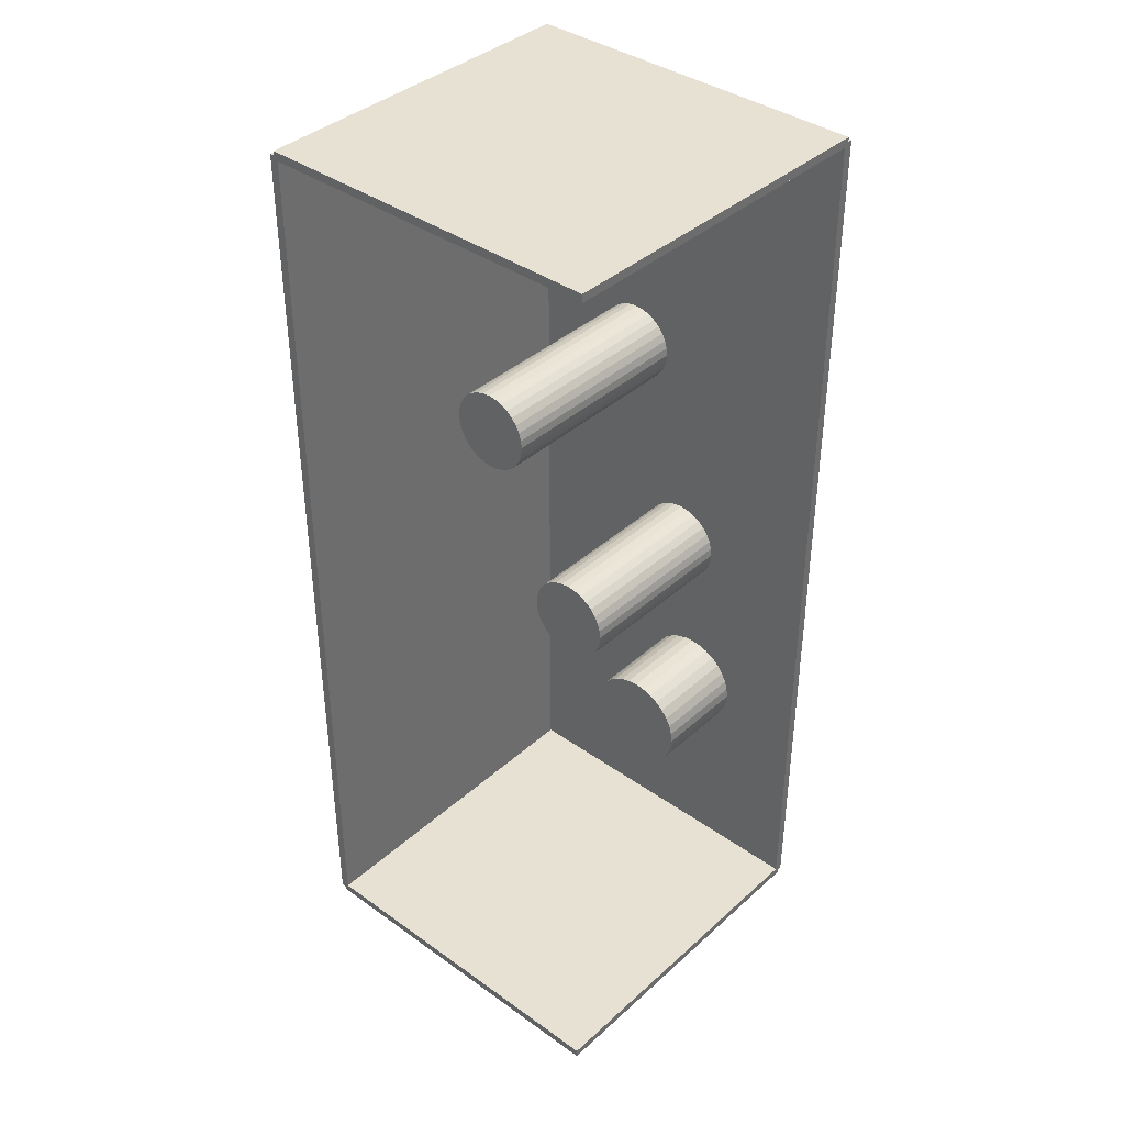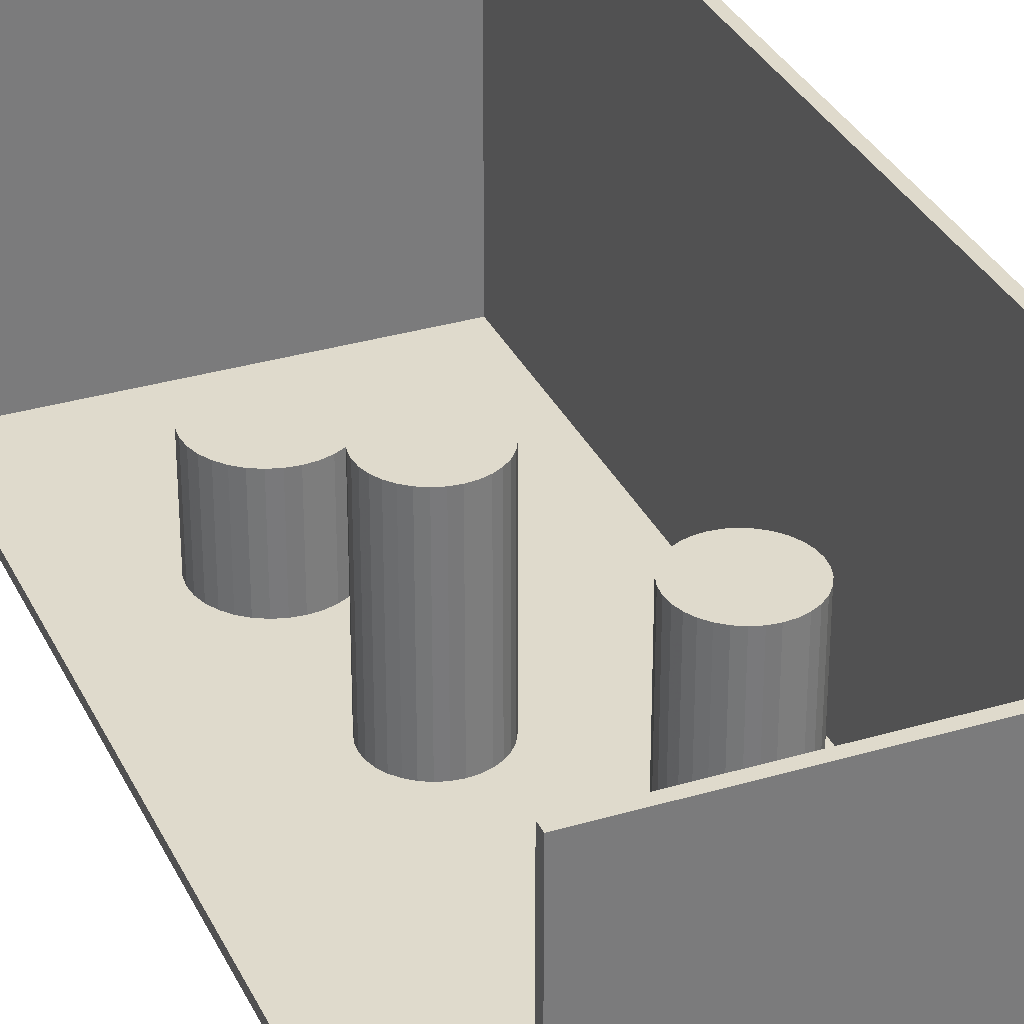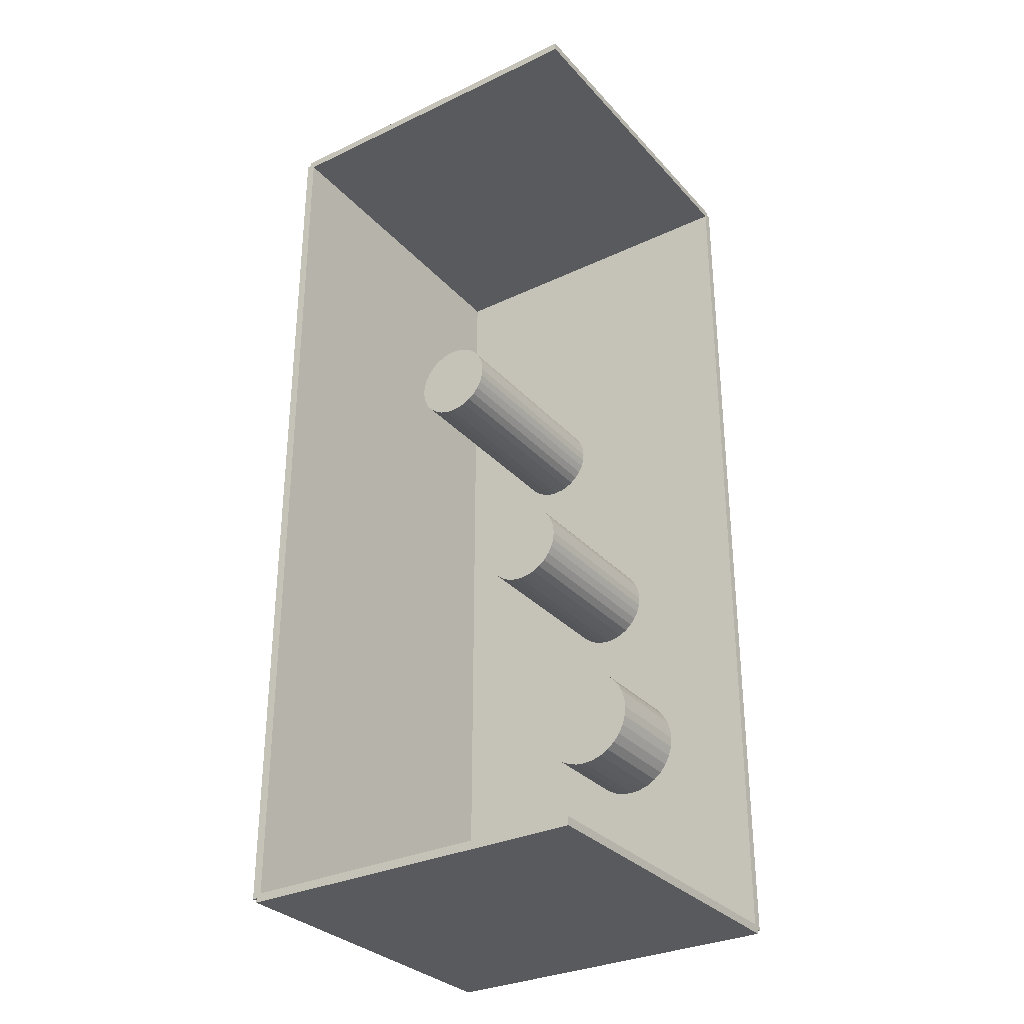
<metadata>
{"format":"obj","ext":"obj","renderer":"f3d","projection":"perspective","resolution":1024,"background":"white","views":[{"elev":38.7,"azim":41.8,"up":"+Y"},{"elev":32.5,"azim":157.6,"up":"+Z"},{"elev":-31.2,"azim":34.1,"up":"+Y"}]}
</metadata>
<code>
v -0.09456 -0.2469 -0.002418
v -0.09456 -0.2469 0.002418
v -0.09456 0.2469 -0.002418
v -0.09456 0.2469 0.002418
v 0.09456 -0.2469 -0.002418
v 0.09456 -0.2469 0.002418
v 0.09456 0.2469 -0.002418
v 0.09456 0.2469 0.002418
v -0.09214 -0.2469 0
v -0.09698 -0.2469 0
v -0.09214 0.2469 0
v -0.09698 0.2469 0
v -0.09214 -0.2469 0.1875
v -0.09698 -0.2469 0.1875
v -0.09214 0.2469 0.1875
v -0.09698 0.2469 0.1875
v -0.09456 0.2446 0.1875
v -0.09456 0.2491 0.1875
v -0.09456 0.2446 0
v -0.09456 0.2491 0
v 0.09456 0.2446 0.1875
v 0.09456 0.2491 0.1875
v 0.09456 0.2446 0
v 0.09456 0.2491 0
v -0.09456 -0.2446 0
v -0.09456 -0.2491 0
v -0.09456 -0.2446 0.1875
v -0.09456 -0.2491 0.1875
v 0.09456 -0.2446 0
v 0.09456 -0.2491 0
v 0.09456 -0.2446 0.1875
v 0.09456 -0.2491 0.1875
v 0.02291 -0.1261 0.004836
v 0.05053 -0.1261 0.004836
v 0.05053 -0.1261 0.05629
v 0.02291 -0.1261 0.05629
v 0.05 -0.1207 0.004836
v 0.05 -0.1207 0.05629
v 0.04843 -0.1155 0.004836
v 0.04843 -0.1155 0.05629
v 0.04588 -0.1107 0.004836
v 0.04588 -0.1107 0.05629
v 0.04244 -0.1065 0.004836
v 0.04244 -0.1065 0.05629
v 0.03826 -0.1031 0.004836
v 0.03826 -0.1031 0.05629
v 0.03348 -0.1006 0.004836
v 0.03348 -0.1006 0.05629
v 0.0283 -0.09898 0.004836
v 0.0283 -0.09898 0.05629
v 0.02291 -0.09845 0.004836
v 0.02291 -0.09845 0.05629
v 0.01753 -0.09898 0.004836
v 0.01753 -0.09898 0.05629
v 0.01234 -0.1006 0.004836
v 0.01234 -0.1006 0.05629
v 0.00757 -0.1031 0.004836
v 0.00757 -0.1031 0.05629
v 0.003385 -0.1065 0.004836
v 0.003385 -0.1065 0.05629
v -4.973e-05 -0.1107 0.004836
v -4.973e-05 -0.1107 0.05629
v -0.002602 -0.1155 0.004836
v -0.002602 -0.1155 0.05629
v -0.004174 -0.1207 0.004836
v -0.004174 -0.1207 0.05629
v -0.004704 -0.1261 0.004836
v -0.004704 -0.1261 0.05629
v -0.004174 -0.1315 0.004836
v -0.004174 -0.1315 0.05629
v -0.002602 -0.1366 0.004836
v -0.002602 -0.1366 0.05629
v -4.973e-05 -0.1414 0.004836
v -4.973e-05 -0.1414 0.05629
v 0.003385 -0.1456 0.004836
v 0.003385 -0.1456 0.05629
v 0.00757 -0.149 0.004836
v 0.00757 -0.149 0.05629
v 0.01234 -0.1516 0.004836
v 0.01234 -0.1516 0.05629
v 0.01753 -0.1532 0.004836
v 0.01753 -0.1532 0.05629
v 0.02291 -0.1537 0.004836
v 0.02291 -0.1537 0.05629
v 0.0283 -0.1532 0.004836
v 0.0283 -0.1532 0.05629
v 0.03348 -0.1516 0.004836
v 0.03348 -0.1516 0.05629
v 0.03826 -0.149 0.004836
v 0.03826 -0.149 0.05629
v 0.04244 -0.1456 0.004836
v 0.04244 -0.1456 0.05629
v 0.04588 -0.1414 0.004836
v 0.04588 -0.1414 0.05629
v 0.04843 -0.1366 0.004836
v 0.04843 -0.1366 0.05629
v 0.05 -0.1315 0.004836
v 0.05 -0.1315 0.05629
v 0.01004 -0.02901 0.004836
v 0.03305 -0.02901 0.004836
v 0.03305 -0.02901 0.1005
v 0.01004 -0.02901 0.1005
v 0.03261 -0.02452 0.004836
v 0.03261 -0.02452 0.1005
v 0.0313 -0.0202 0.004836
v 0.0313 -0.0202 0.1005
v 0.02917 -0.01622 0.004836
v 0.02917 -0.01622 0.1005
v 0.02631 -0.01273 0.004836
v 0.02631 -0.01273 0.1005
v 0.02282 -0.009871 0.004836
v 0.02282 -0.009871 0.1005
v 0.01884 -0.007745 0.004836
v 0.01884 -0.007745 0.1005
v 0.01453 -0.006435 0.004836
v 0.01453 -0.006435 0.1005
v 0.01004 -0.005993 0.004836
v 0.01004 -0.005993 0.1005
v 0.005547 -0.006435 0.004836
v 0.005547 -0.006435 0.1005
v 0.00123 -0.007745 0.004836
v 0.00123 -0.007745 0.1005
v -0.002748 -0.009871 0.004836
v -0.002748 -0.009871 0.1005
v -0.006236 -0.01273 0.004836
v -0.006236 -0.01273 0.1005
v -0.009098 -0.01622 0.004836
v -0.009098 -0.01622 0.1005
v -0.01122 -0.0202 0.004836
v -0.01122 -0.0202 0.1005
v -0.01253 -0.02452 0.004836
v -0.01253 -0.02452 0.1005
v -0.01298 -0.02901 0.004836
v -0.01298 -0.02901 0.1005
v -0.01253 -0.0335 0.004836
v -0.01253 -0.0335 0.1005
v -0.01122 -0.03781 0.004836
v -0.01122 -0.03781 0.1005
v -0.009098 -0.04179 0.004836
v -0.009098 -0.04179 0.1005
v -0.006236 -0.04528 0.004836
v -0.006236 -0.04528 0.1005
v -0.002748 -0.04814 0.004836
v -0.002748 -0.04814 0.1005
v 0.00123 -0.05027 0.004836
v 0.00123 -0.05027 0.1005
v 0.005547 -0.05158 0.004836
v 0.005547 -0.05158 0.1005
v 0.01004 -0.05202 0.004836
v 0.01004 -0.05202 0.1005
v 0.01453 -0.05158 0.004836
v 0.01453 -0.05158 0.1005
v 0.01884 -0.05027 0.004836
v 0.01884 -0.05027 0.1005
v 0.02282 -0.04814 0.004836
v 0.02282 -0.04814 0.1005
v 0.02631 -0.04528 0.004836
v 0.02631 -0.04528 0.1005
v 0.02917 -0.04179 0.004836
v 0.02917 -0.04179 0.1005
v 0.0313 -0.03781 0.004836
v 0.0313 -0.03781 0.1005
v 0.03261 -0.0335 0.004836
v 0.03261 -0.0335 0.1005
v -0.02622 0.08874 0.004836
v -0.004259 0.08874 0.004836
v -0.004259 0.08874 0.06246
v -0.02622 0.08874 0.06246
v -0.004681 0.09303 0.004836
v -0.004681 0.09303 0.06246
v -0.005931 0.09715 0.004836
v -0.005931 0.09715 0.06246
v -0.007961 0.1009 0.004836
v -0.007961 0.1009 0.06246
v -0.01069 0.1043 0.004836
v -0.01069 0.1043 0.06246
v -0.01402 0.107 0.004836
v -0.01402 0.107 0.06246
v -0.01782 0.109 0.004836
v -0.01782 0.109 0.06246
v -0.02194 0.1103 0.004836
v -0.02194 0.1103 0.06246
v -0.02622 0.1107 0.004836
v -0.02622 0.1107 0.06246
v -0.03051 0.1103 0.004836
v -0.03051 0.1103 0.06246
v -0.03463 0.109 0.004836
v -0.03463 0.109 0.06246
v -0.03842 0.107 0.004836
v -0.03842 0.107 0.06246
v -0.04175 0.1043 0.004836
v -0.04175 0.1043 0.06246
v -0.04448 0.1009 0.004836
v -0.04448 0.1009 0.06246
v -0.04651 0.09715 0.004836
v -0.04651 0.09715 0.06246
v -0.04776 0.09303 0.004836
v -0.04776 0.09303 0.06246
v -0.04819 0.08874 0.004836
v -0.04819 0.08874 0.06246
v -0.04776 0.08446 0.004836
v -0.04776 0.08446 0.06246
v -0.04651 0.08034 0.004836
v -0.04651 0.08034 0.06246
v -0.04448 0.07654 0.004836
v -0.04448 0.07654 0.06246
v -0.04175 0.07321 0.004836
v -0.04175 0.07321 0.06246
v -0.03842 0.07048 0.004836
v -0.03842 0.07048 0.06246
v -0.03463 0.06845 0.004836
v -0.03463 0.06845 0.06246
v -0.03051 0.0672 0.004836
v -0.03051 0.0672 0.06246
v -0.02622 0.06678 0.004836
v -0.02622 0.06678 0.06246
v -0.02194 0.0672 0.004836
v -0.02194 0.0672 0.06246
v -0.01782 0.06845 0.004836
v -0.01782 0.06845 0.06246
v -0.01402 0.07048 0.004836
v -0.01402 0.07048 0.06246
v -0.01069 0.07321 0.004836
v -0.01069 0.07321 0.06246
v -0.007961 0.07654 0.004836
v -0.007961 0.07654 0.06246
v -0.005931 0.08034 0.004836
v -0.005931 0.08034 0.06246
v -0.004681 0.08446 0.004836
v -0.004681 0.08446 0.06246
v -0.02622 0.08874 0.06246
v -0.004259 0.08874 0.06246
v -0.004259 0.08874 0.1201
v -0.02622 0.08874 0.1201
v -0.004681 0.09303 0.06246
v -0.004681 0.09303 0.1201
v -0.005931 0.09715 0.06246
v -0.005931 0.09715 0.1201
v -0.007961 0.1009 0.06246
v -0.007961 0.1009 0.1201
v -0.01069 0.1043 0.06246
v -0.01069 0.1043 0.1201
v -0.01402 0.107 0.06246
v -0.01402 0.107 0.1201
v -0.01782 0.109 0.06246
v -0.01782 0.109 0.1201
v -0.02194 0.1103 0.06246
v -0.02194 0.1103 0.1201
v -0.02622 0.1107 0.06246
v -0.02622 0.1107 0.1201
v -0.03051 0.1103 0.06246
v -0.03051 0.1103 0.1201
v -0.03463 0.109 0.06246
v -0.03463 0.109 0.1201
v -0.03842 0.107 0.06246
v -0.03842 0.107 0.1201
v -0.04175 0.1043 0.06246
v -0.04175 0.1043 0.1201
v -0.04448 0.1009 0.06246
v -0.04448 0.1009 0.1201
v -0.04651 0.09715 0.06246
v -0.04651 0.09715 0.1201
v -0.04776 0.09303 0.06246
v -0.04776 0.09303 0.1201
v -0.04819 0.08874 0.06246
v -0.04819 0.08874 0.1201
v -0.04776 0.08446 0.06246
v -0.04776 0.08446 0.1201
v -0.04651 0.08034 0.06246
v -0.04651 0.08034 0.1201
v -0.04448 0.07654 0.06246
v -0.04448 0.07654 0.1201
v -0.04175 0.07321 0.06246
v -0.04175 0.07321 0.1201
v -0.03842 0.07048 0.06246
v -0.03842 0.07048 0.1201
v -0.03463 0.06845 0.06246
v -0.03463 0.06845 0.1201
v -0.03051 0.0672 0.06246
v -0.03051 0.0672 0.1201
v -0.02622 0.06678 0.06246
v -0.02622 0.06678 0.1201
v -0.02194 0.0672 0.06246
v -0.02194 0.0672 0.1201
v -0.01782 0.06845 0.06246
v -0.01782 0.06845 0.1201
v -0.01402 0.07048 0.06246
v -0.01402 0.07048 0.1201
v -0.01069 0.07321 0.06246
v -0.01069 0.07321 0.1201
v -0.007961 0.07654 0.06246
v -0.007961 0.07654 0.1201
v -0.005931 0.08034 0.06246
v -0.005931 0.08034 0.1201
v -0.004681 0.08446 0.06246
v -0.004681 0.08446 0.1201
f 2 4 1
f 5 2 1
f 1 4 3
f 3 5 1
f 2 8 4
f 6 2 5
f 6 8 2
f 4 8 3
f 7 5 3
f 3 8 7
f 7 6 5
f 8 6 7
f 10 12 9
f 13 10 9
f 9 12 11
f 11 13 9
f 10 16 12
f 14 10 13
f 14 16 10
f 12 16 11
f 15 13 11
f 11 16 15
f 15 14 13
f 16 14 15
f 18 20 17
f 21 18 17
f 17 20 19
f 19 21 17
f 18 24 20
f 22 18 21
f 22 24 18
f 20 24 19
f 23 21 19
f 19 24 23
f 23 22 21
f 24 22 23
f 26 28 25
f 29 26 25
f 25 28 27
f 27 29 25
f 26 32 28
f 30 26 29
f 30 32 26
f 28 32 27
f 31 29 27
f 27 32 31
f 31 30 29
f 32 30 31
f 34 33 37
f 34 37 35
f 35 37 38
f 35 38 36
f 37 33 39
f 37 39 38
f 38 39 40
f 38 40 36
f 39 33 41
f 39 41 40
f 40 41 42
f 40 42 36
f 41 33 43
f 41 43 42
f 42 43 44
f 42 44 36
f 43 33 45
f 43 45 44
f 44 45 46
f 44 46 36
f 45 33 47
f 45 47 46
f 46 47 48
f 46 48 36
f 47 33 49
f 47 49 48
f 48 49 50
f 48 50 36
f 49 33 51
f 49 51 50
f 50 51 52
f 50 52 36
f 51 33 53
f 51 53 52
f 52 53 54
f 52 54 36
f 53 33 55
f 53 55 54
f 54 55 56
f 54 56 36
f 55 33 57
f 55 57 56
f 56 57 58
f 56 58 36
f 57 33 59
f 57 59 58
f 58 59 60
f 58 60 36
f 59 33 61
f 59 61 60
f 60 61 62
f 60 62 36
f 61 33 63
f 61 63 62
f 62 63 64
f 62 64 36
f 63 33 65
f 63 65 64
f 64 65 66
f 64 66 36
f 65 33 67
f 65 67 66
f 66 67 68
f 66 68 36
f 67 33 69
f 67 69 68
f 68 69 70
f 68 70 36
f 69 33 71
f 69 71 70
f 70 71 72
f 70 72 36
f 71 33 73
f 71 73 72
f 72 73 74
f 72 74 36
f 73 33 75
f 73 75 74
f 74 75 76
f 74 76 36
f 75 33 77
f 75 77 76
f 76 77 78
f 76 78 36
f 77 33 79
f 77 79 78
f 78 79 80
f 78 80 36
f 79 33 81
f 79 81 80
f 80 81 82
f 80 82 36
f 81 33 83
f 81 83 82
f 82 83 84
f 82 84 36
f 83 33 85
f 83 85 84
f 84 85 86
f 84 86 36
f 85 33 87
f 85 87 86
f 86 87 88
f 86 88 36
f 87 33 89
f 87 89 88
f 88 89 90
f 88 90 36
f 89 33 91
f 89 91 90
f 90 91 92
f 90 92 36
f 91 33 93
f 91 93 92
f 92 93 94
f 92 94 36
f 93 33 95
f 93 95 94
f 94 95 96
f 94 96 36
f 95 33 97
f 95 97 96
f 96 97 98
f 96 98 36
f 97 33 34
f 97 34 98
f 98 34 35
f 98 35 36
f 100 99 103
f 100 103 101
f 101 103 104
f 101 104 102
f 103 99 105
f 103 105 104
f 104 105 106
f 104 106 102
f 105 99 107
f 105 107 106
f 106 107 108
f 106 108 102
f 107 99 109
f 107 109 108
f 108 109 110
f 108 110 102
f 109 99 111
f 109 111 110
f 110 111 112
f 110 112 102
f 111 99 113
f 111 113 112
f 112 113 114
f 112 114 102
f 113 99 115
f 113 115 114
f 114 115 116
f 114 116 102
f 115 99 117
f 115 117 116
f 116 117 118
f 116 118 102
f 117 99 119
f 117 119 118
f 118 119 120
f 118 120 102
f 119 99 121
f 119 121 120
f 120 121 122
f 120 122 102
f 121 99 123
f 121 123 122
f 122 123 124
f 122 124 102
f 123 99 125
f 123 125 124
f 124 125 126
f 124 126 102
f 125 99 127
f 125 127 126
f 126 127 128
f 126 128 102
f 127 99 129
f 127 129 128
f 128 129 130
f 128 130 102
f 129 99 131
f 129 131 130
f 130 131 132
f 130 132 102
f 131 99 133
f 131 133 132
f 132 133 134
f 132 134 102
f 133 99 135
f 133 135 134
f 134 135 136
f 134 136 102
f 135 99 137
f 135 137 136
f 136 137 138
f 136 138 102
f 137 99 139
f 137 139 138
f 138 139 140
f 138 140 102
f 139 99 141
f 139 141 140
f 140 141 142
f 140 142 102
f 141 99 143
f 141 143 142
f 142 143 144
f 142 144 102
f 143 99 145
f 143 145 144
f 144 145 146
f 144 146 102
f 145 99 147
f 145 147 146
f 146 147 148
f 146 148 102
f 147 99 149
f 147 149 148
f 148 149 150
f 148 150 102
f 149 99 151
f 149 151 150
f 150 151 152
f 150 152 102
f 151 99 153
f 151 153 152
f 152 153 154
f 152 154 102
f 153 99 155
f 153 155 154
f 154 155 156
f 154 156 102
f 155 99 157
f 155 157 156
f 156 157 158
f 156 158 102
f 157 99 159
f 157 159 158
f 158 159 160
f 158 160 102
f 159 99 161
f 159 161 160
f 160 161 162
f 160 162 102
f 161 99 163
f 161 163 162
f 162 163 164
f 162 164 102
f 163 99 100
f 163 100 164
f 164 100 101
f 164 101 102
f 166 165 169
f 166 169 167
f 167 169 170
f 167 170 168
f 169 165 171
f 169 171 170
f 170 171 172
f 170 172 168
f 171 165 173
f 171 173 172
f 172 173 174
f 172 174 168
f 173 165 175
f 173 175 174
f 174 175 176
f 174 176 168
f 175 165 177
f 175 177 176
f 176 177 178
f 176 178 168
f 177 165 179
f 177 179 178
f 178 179 180
f 178 180 168
f 179 165 181
f 179 181 180
f 180 181 182
f 180 182 168
f 181 165 183
f 181 183 182
f 182 183 184
f 182 184 168
f 183 165 185
f 183 185 184
f 184 185 186
f 184 186 168
f 185 165 187
f 185 187 186
f 186 187 188
f 186 188 168
f 187 165 189
f 187 189 188
f 188 189 190
f 188 190 168
f 189 165 191
f 189 191 190
f 190 191 192
f 190 192 168
f 191 165 193
f 191 193 192
f 192 193 194
f 192 194 168
f 193 165 195
f 193 195 194
f 194 195 196
f 194 196 168
f 195 165 197
f 195 197 196
f 196 197 198
f 196 198 168
f 197 165 199
f 197 199 198
f 198 199 200
f 198 200 168
f 199 165 201
f 199 201 200
f 200 201 202
f 200 202 168
f 201 165 203
f 201 203 202
f 202 203 204
f 202 204 168
f 203 165 205
f 203 205 204
f 204 205 206
f 204 206 168
f 205 165 207
f 205 207 206
f 206 207 208
f 206 208 168
f 207 165 209
f 207 209 208
f 208 209 210
f 208 210 168
f 209 165 211
f 209 211 210
f 210 211 212
f 210 212 168
f 211 165 213
f 211 213 212
f 212 213 214
f 212 214 168
f 213 165 215
f 213 215 214
f 214 215 216
f 214 216 168
f 215 165 217
f 215 217 216
f 216 217 218
f 216 218 168
f 217 165 219
f 217 219 218
f 218 219 220
f 218 220 168
f 219 165 221
f 219 221 220
f 220 221 222
f 220 222 168
f 221 165 223
f 221 223 222
f 222 223 224
f 222 224 168
f 223 165 225
f 223 225 224
f 224 225 226
f 224 226 168
f 225 165 227
f 225 227 226
f 226 227 228
f 226 228 168
f 227 165 229
f 227 229 228
f 228 229 230
f 228 230 168
f 229 165 166
f 229 166 230
f 230 166 167
f 230 167 168
f 232 231 235
f 232 235 233
f 233 235 236
f 233 236 234
f 235 231 237
f 235 237 236
f 236 237 238
f 236 238 234
f 237 231 239
f 237 239 238
f 238 239 240
f 238 240 234
f 239 231 241
f 239 241 240
f 240 241 242
f 240 242 234
f 241 231 243
f 241 243 242
f 242 243 244
f 242 244 234
f 243 231 245
f 243 245 244
f 244 245 246
f 244 246 234
f 245 231 247
f 245 247 246
f 246 247 248
f 246 248 234
f 247 231 249
f 247 249 248
f 248 249 250
f 248 250 234
f 249 231 251
f 249 251 250
f 250 251 252
f 250 252 234
f 251 231 253
f 251 253 252
f 252 253 254
f 252 254 234
f 253 231 255
f 253 255 254
f 254 255 256
f 254 256 234
f 255 231 257
f 255 257 256
f 256 257 258
f 256 258 234
f 257 231 259
f 257 259 258
f 258 259 260
f 258 260 234
f 259 231 261
f 259 261 260
f 260 261 262
f 260 262 234
f 261 231 263
f 261 263 262
f 262 263 264
f 262 264 234
f 263 231 265
f 263 265 264
f 264 265 266
f 264 266 234
f 265 231 267
f 265 267 266
f 266 267 268
f 266 268 234
f 267 231 269
f 267 269 268
f 268 269 270
f 268 270 234
f 269 231 271
f 269 271 270
f 270 271 272
f 270 272 234
f 271 231 273
f 271 273 272
f 272 273 274
f 272 274 234
f 273 231 275
f 273 275 274
f 274 275 276
f 274 276 234
f 275 231 277
f 275 277 276
f 276 277 278
f 276 278 234
f 277 231 279
f 277 279 278
f 278 279 280
f 278 280 234
f 279 231 281
f 279 281 280
f 280 281 282
f 280 282 234
f 281 231 283
f 281 283 282
f 282 283 284
f 282 284 234
f 283 231 285
f 283 285 284
f 284 285 286
f 284 286 234
f 285 231 287
f 285 287 286
f 286 287 288
f 286 288 234
f 287 231 289
f 287 289 288
f 288 289 290
f 288 290 234
f 289 231 291
f 289 291 290
f 290 291 292
f 290 292 234
f 291 231 293
f 291 293 292
f 292 293 294
f 292 294 234
f 293 231 295
f 293 295 294
f 294 295 296
f 294 296 234
f 295 231 232
f 295 232 296
f 296 232 233
f 296 233 234

</code>
